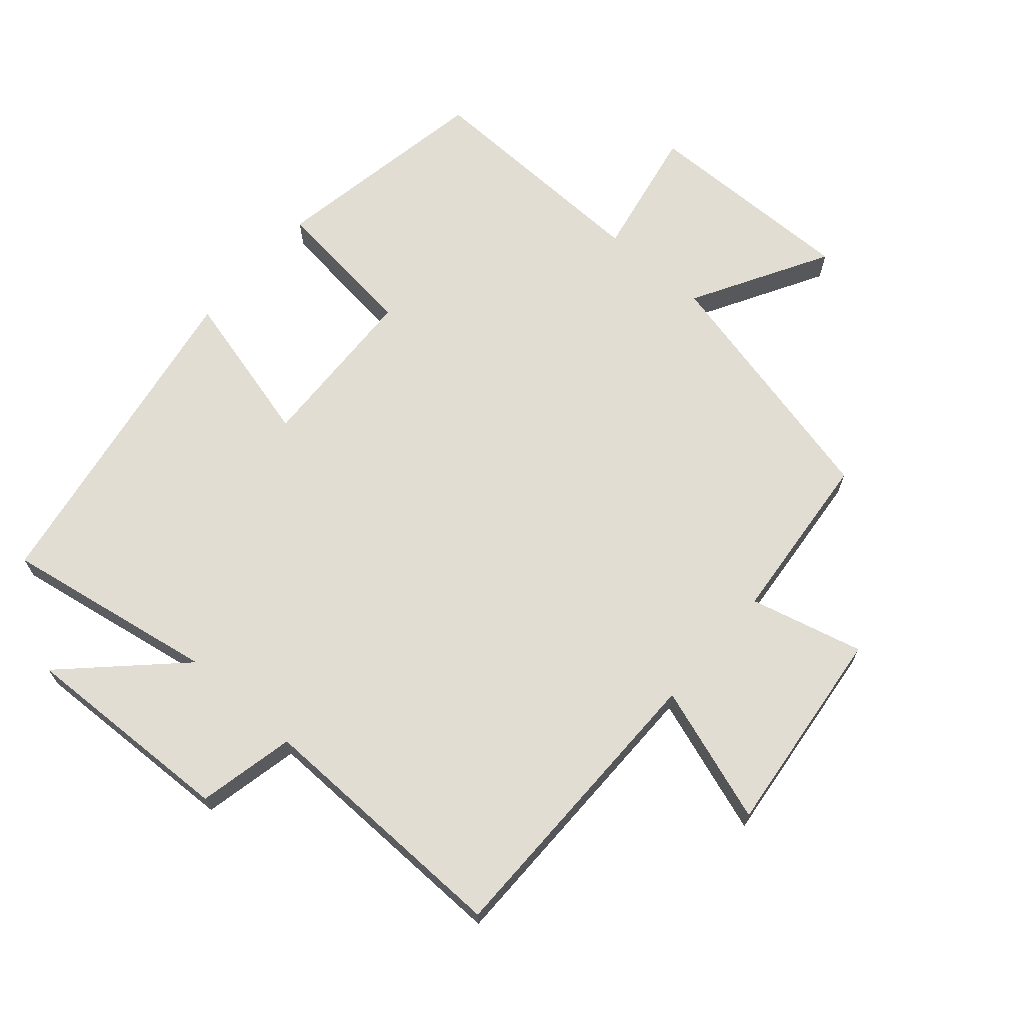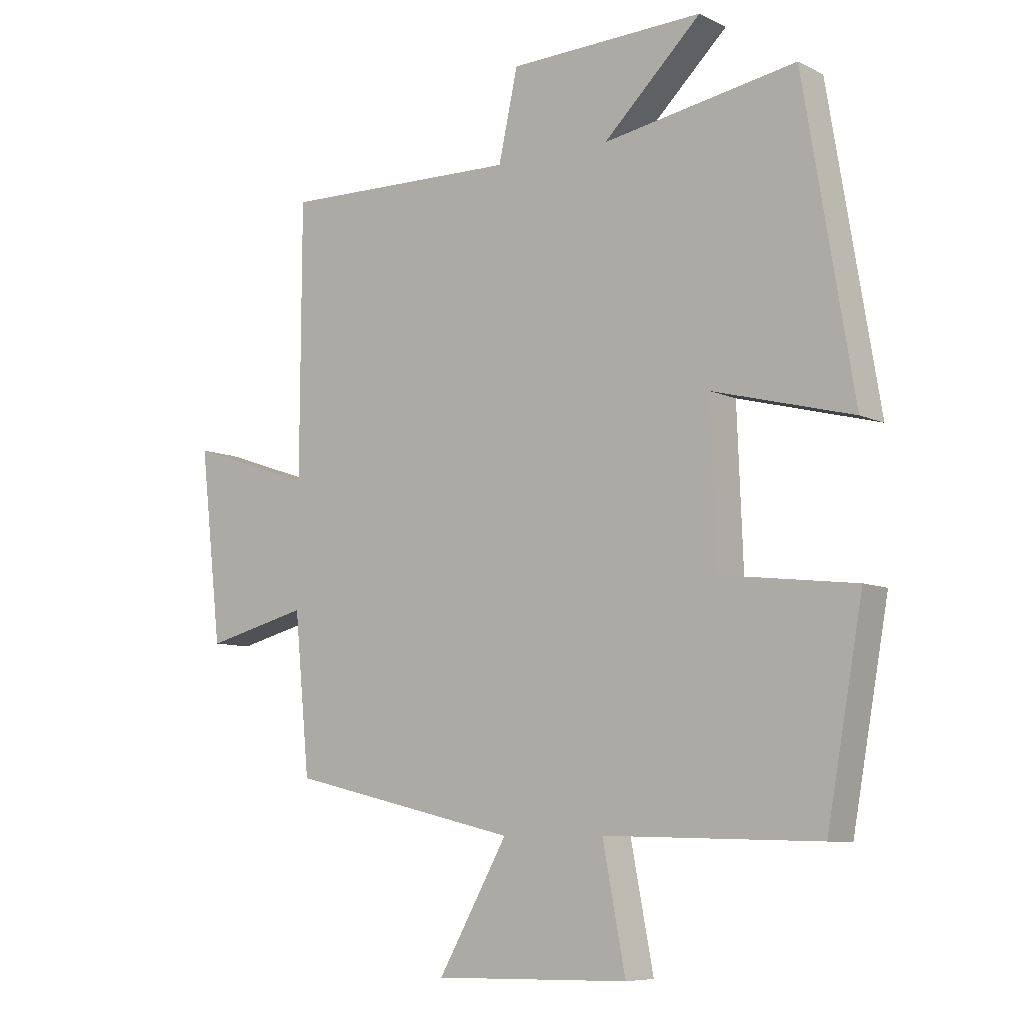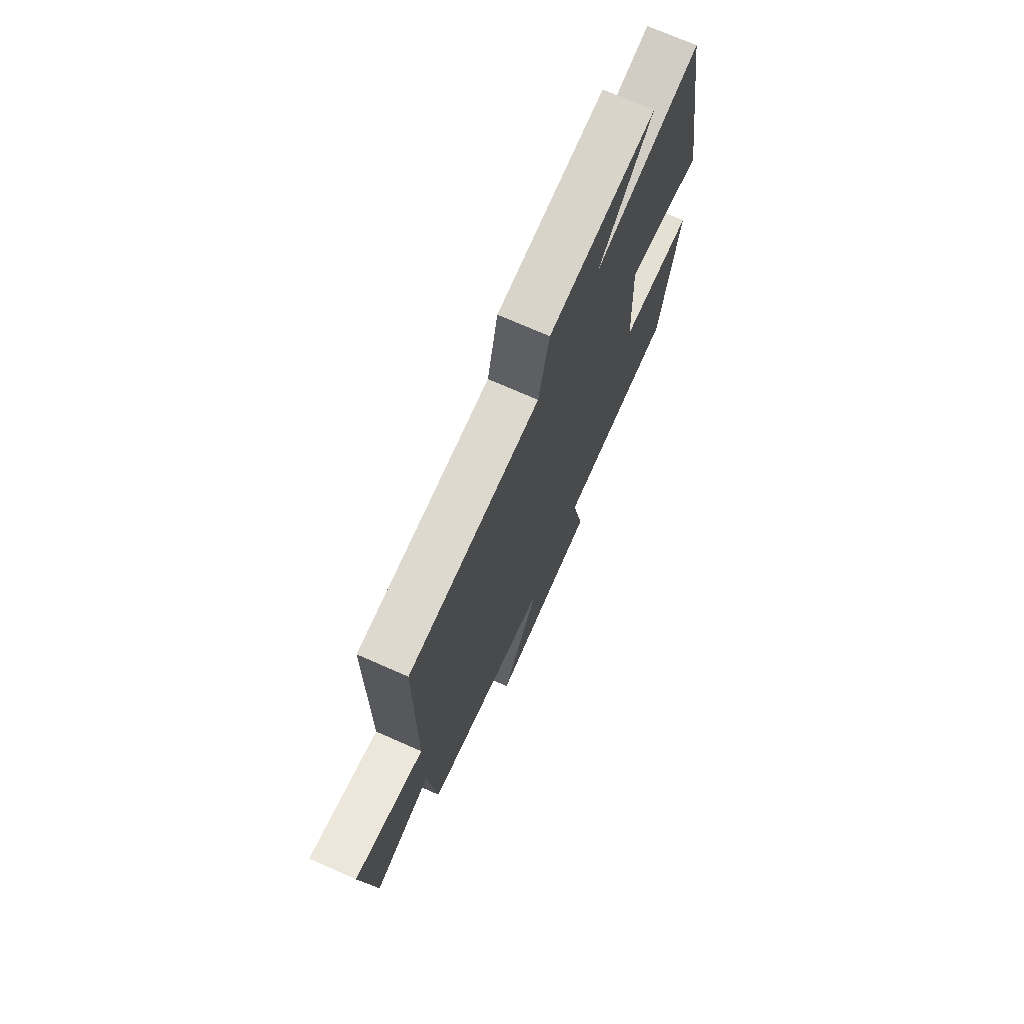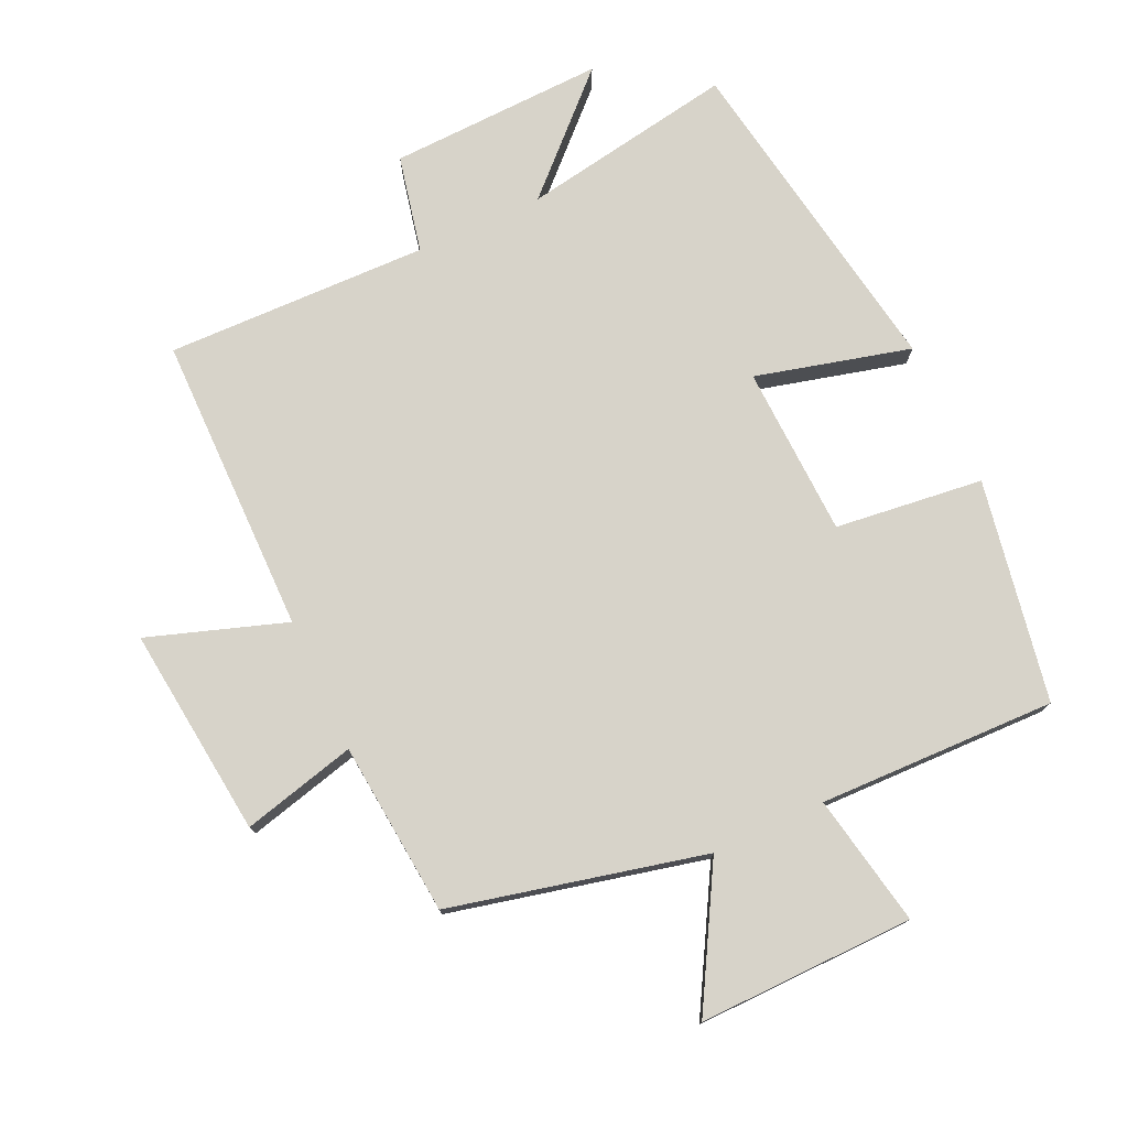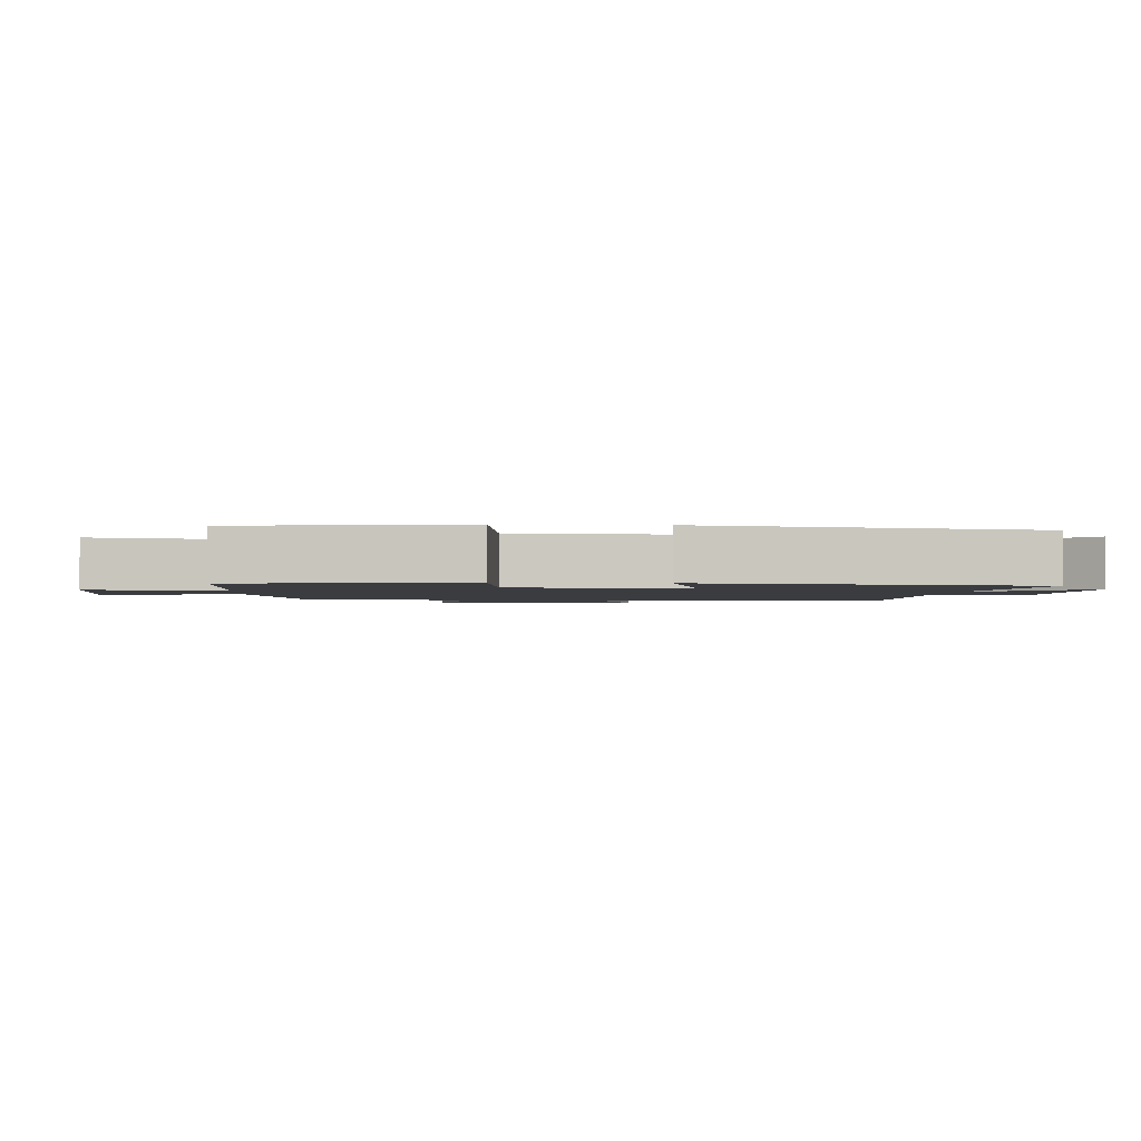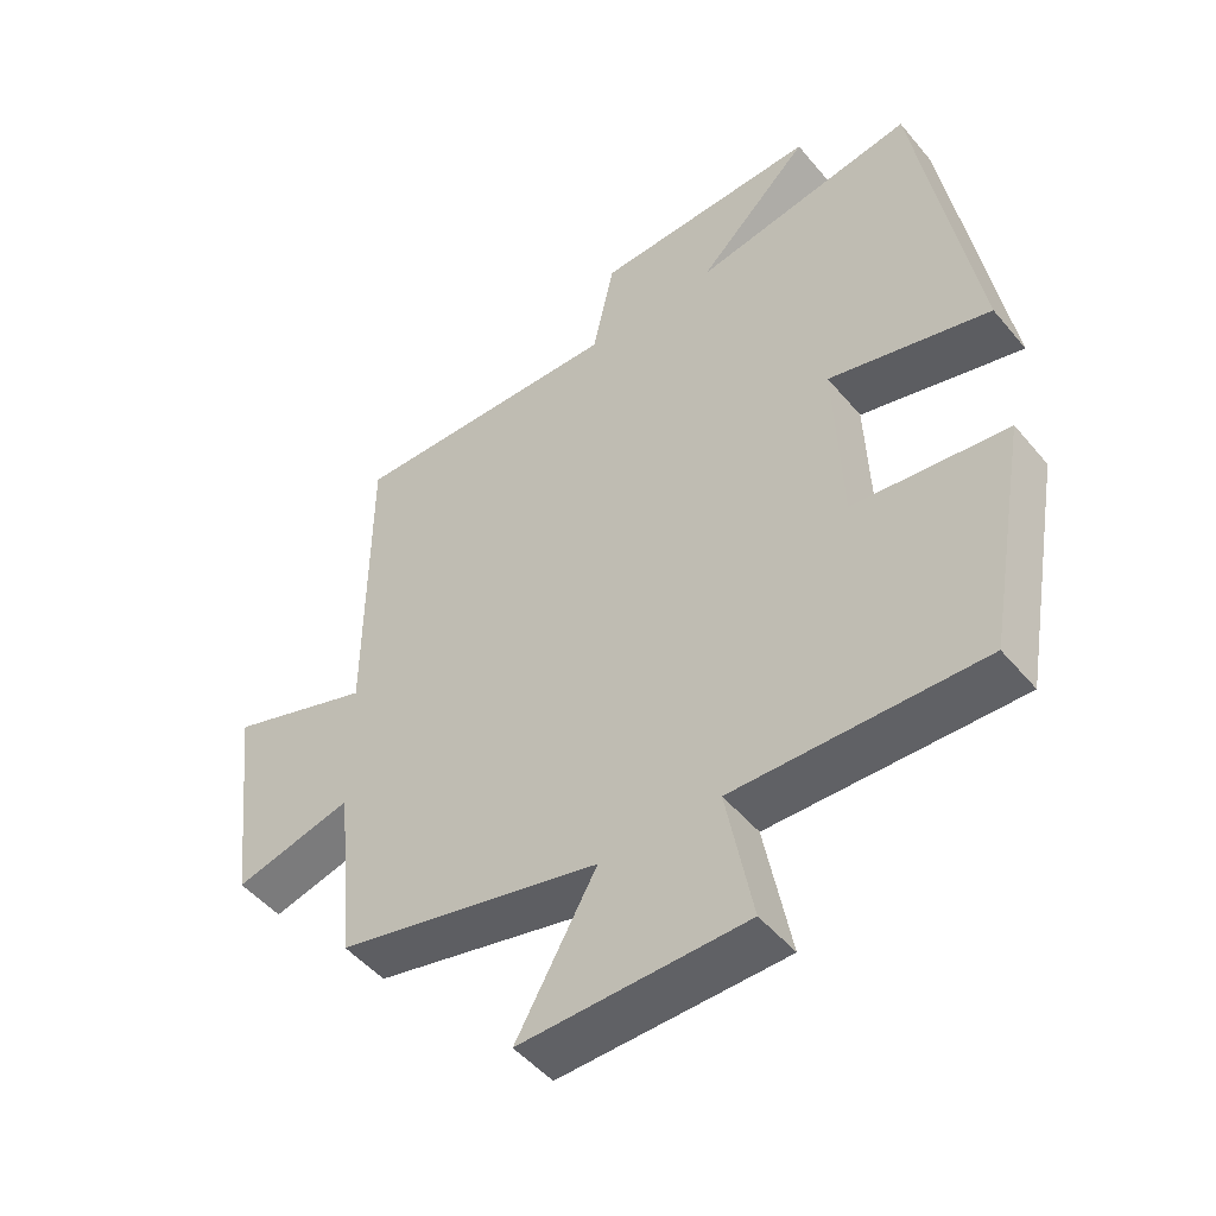
<metadata>
{"format":"obj","ext":"obj","renderer":"f3d","projection":"perspective","resolution":1024,"background":"white","views":[{"elev":68.3,"azim":41.0,"up":"+Y"},{"elev":-7.9,"azim":-142.9,"up":"+Z"},{"elev":72.9,"azim":113.8,"up":"+Z"},{"elev":76.3,"azim":155.3,"up":"+Y"},{"elev":-1.9,"azim":-94.6,"up":"+Y"},{"elev":-49.1,"azim":-142.0,"up":"+Z"}]}
</metadata>
<code>
v 0.475 0.07 -0.411
v 0.091 0.07 -0.5
v 0.207 0.07 -0.705
v -0.119 0.07 -0.699
v -0.081 0.07 -0.5
v -0.44 0.07 -0.508
v -0.5 0.07 -0.172
v -0.276 0.07 -0.146
v -0.266 0.07 0.112
v -0.5 0.07 0.052
v -0.416 0.07 0.556
v -0.093 0.07 0.5
v -0.257 0.07 0.659
v 0.069 0.07 0.647
v 0.101 0.07 0.5
v 0.498 0.07 0.508
v 0.5 0.07 0.055
v 0.708 0.07 0.125
v 0.672 0.07 -0.193
v 0.5 0.07 -0.149
v 0.475 0 -0.411
v 0.091 0 -0.5
v 0.207 0 -0.705
v -0.119 0 -0.699
v -0.081 0 -0.5
v -0.44 0 -0.508
v -0.5 0 -0.172
v -0.276 0 -0.146
v -0.266 0 0.112
v -0.5 0 0.052
v -0.416 0 0.556
v -0.093 0 0.5
v -0.257 0 0.659
v 0.069 0 0.647
v 0.101 0 0.5
v 0.498 0 0.508
v 0.5 0 0.055
v 0.708 0 0.125
v 0.672 0 -0.193
v 0.5 0 -0.149
f 17 18 19 20
f 20 1 2
f 17 20 2
f 16 17 2
f 15 16 2
f 12 13 14 15
f 12 15 2
f 9 10 11 12
f 8 9 12 2
f 5 6 7 8
f 5 8 2 3
f 3 4 5
f 40 39 38 37
f 22 21 40
f 22 40 37
f 22 37 36
f 22 36 35
f 35 34 33 32
f 22 35 32
f 32 31 30 29
f 22 32 29 28
f 28 27 26 25
f 23 22 28 25
f 25 24 23
f 1 21 22 2
f 2 22 23 3
f 3 23 24 4
f 4 24 25 5
f 5 25 26 6
f 6 26 27 7
f 7 27 28 8
f 8 28 29 9
f 9 29 30 10
f 10 30 31 11
f 11 31 32 12
f 12 32 33 13
f 13 33 34 14
f 14 34 35 15
f 15 35 36 16
f 16 36 37 17
f 17 37 38 18
f 18 38 39 19
f 19 39 40 20
f 20 40 21 1

</code>
